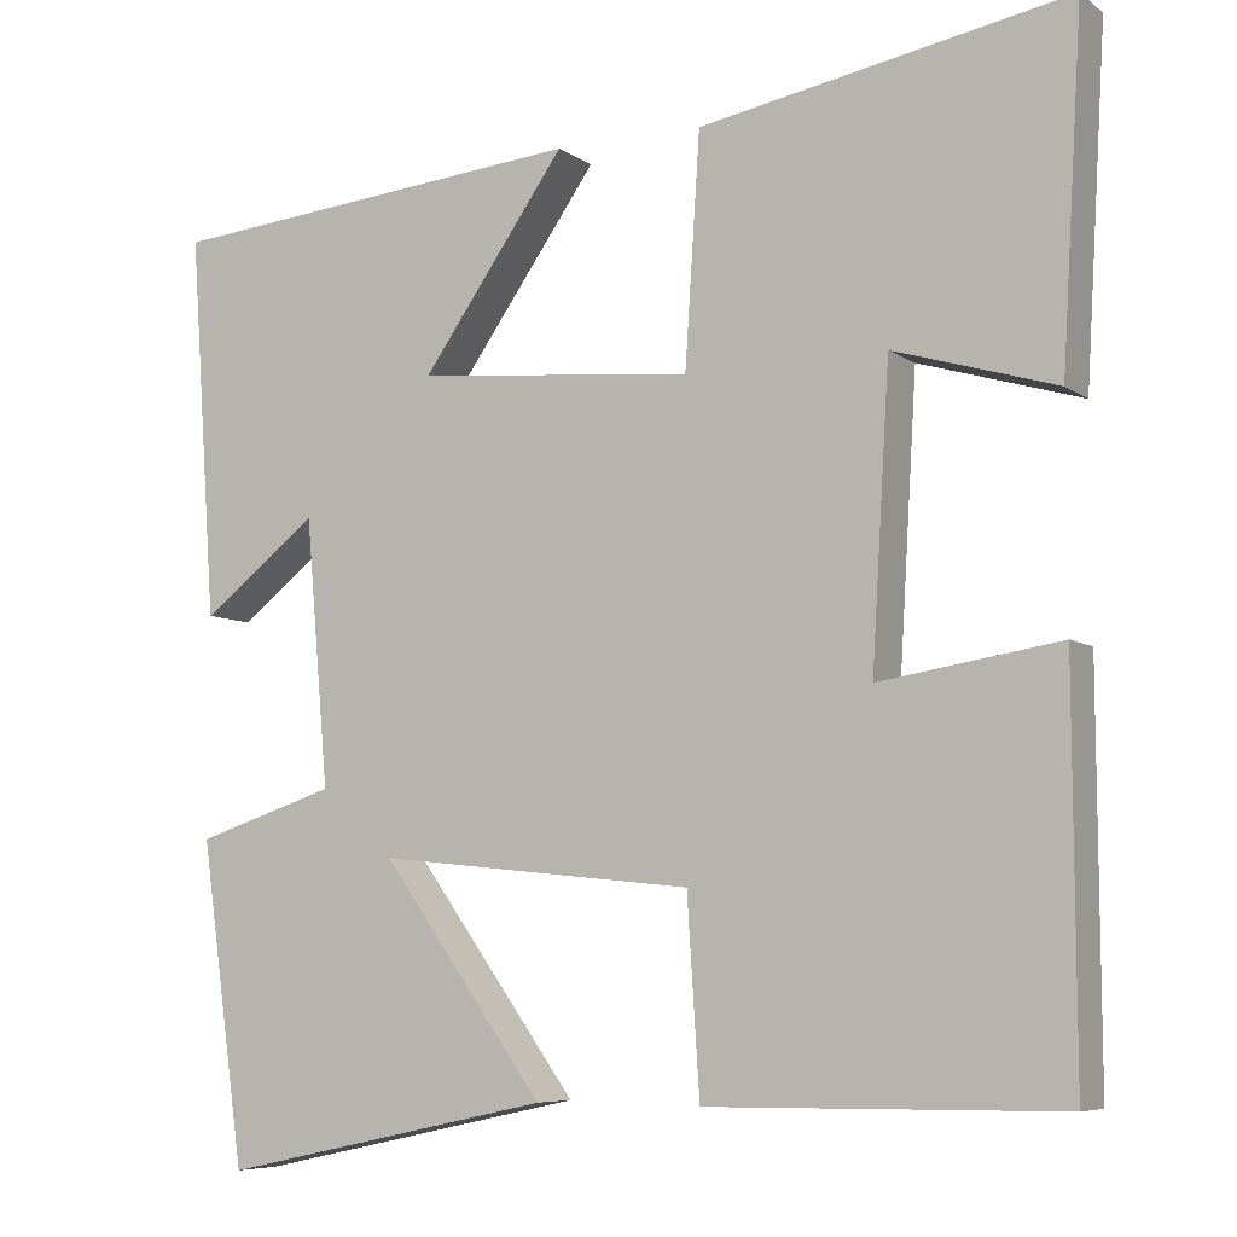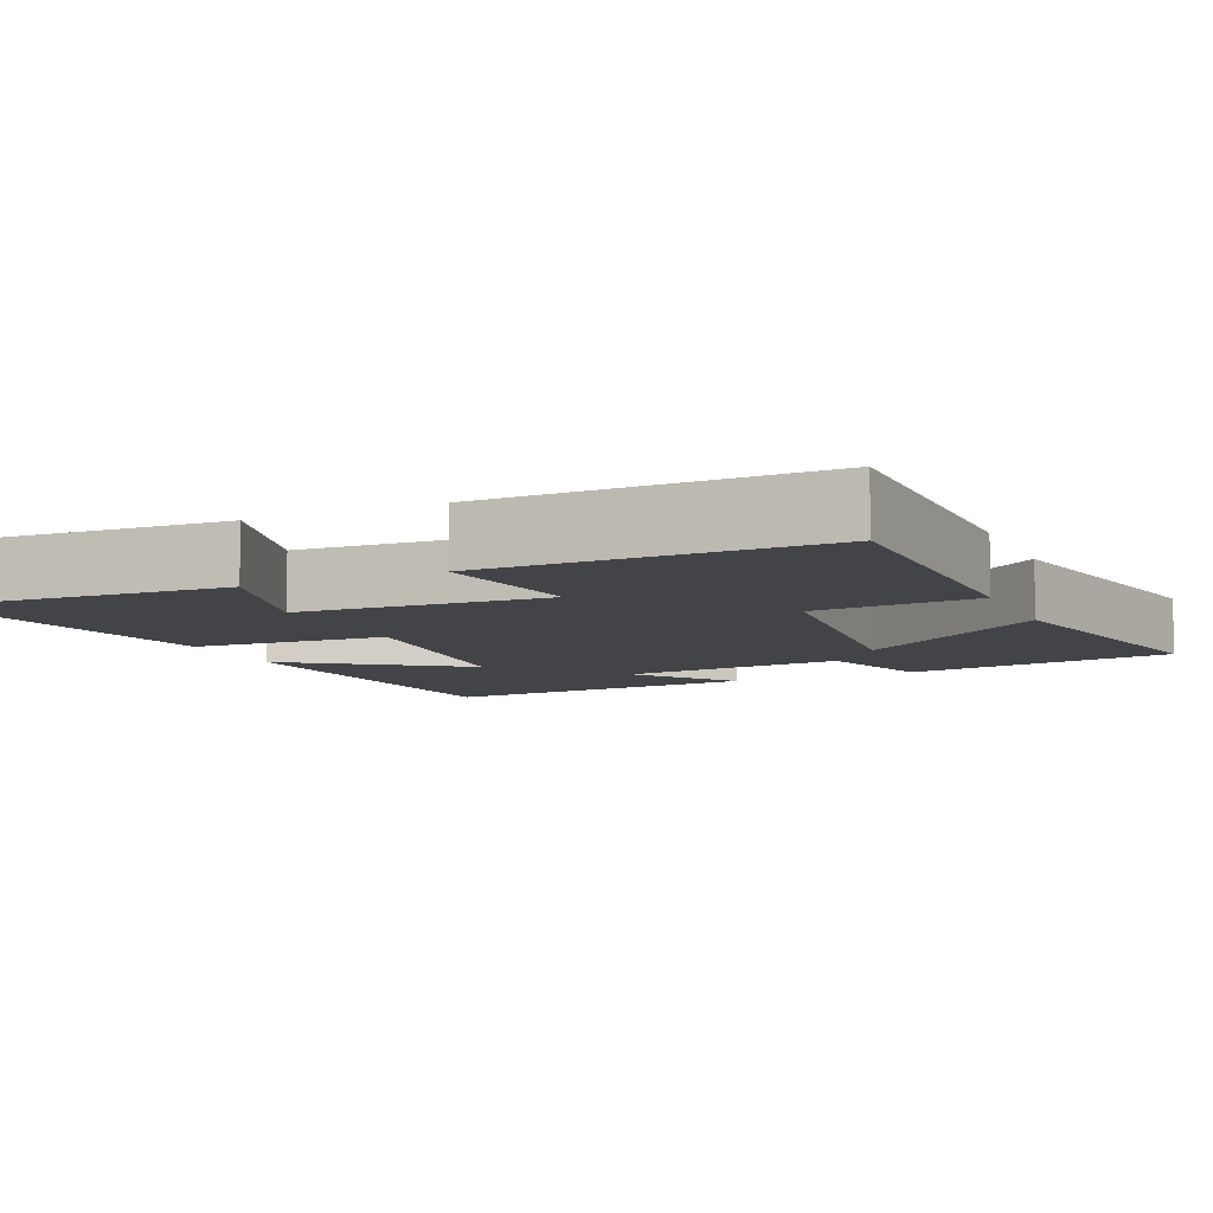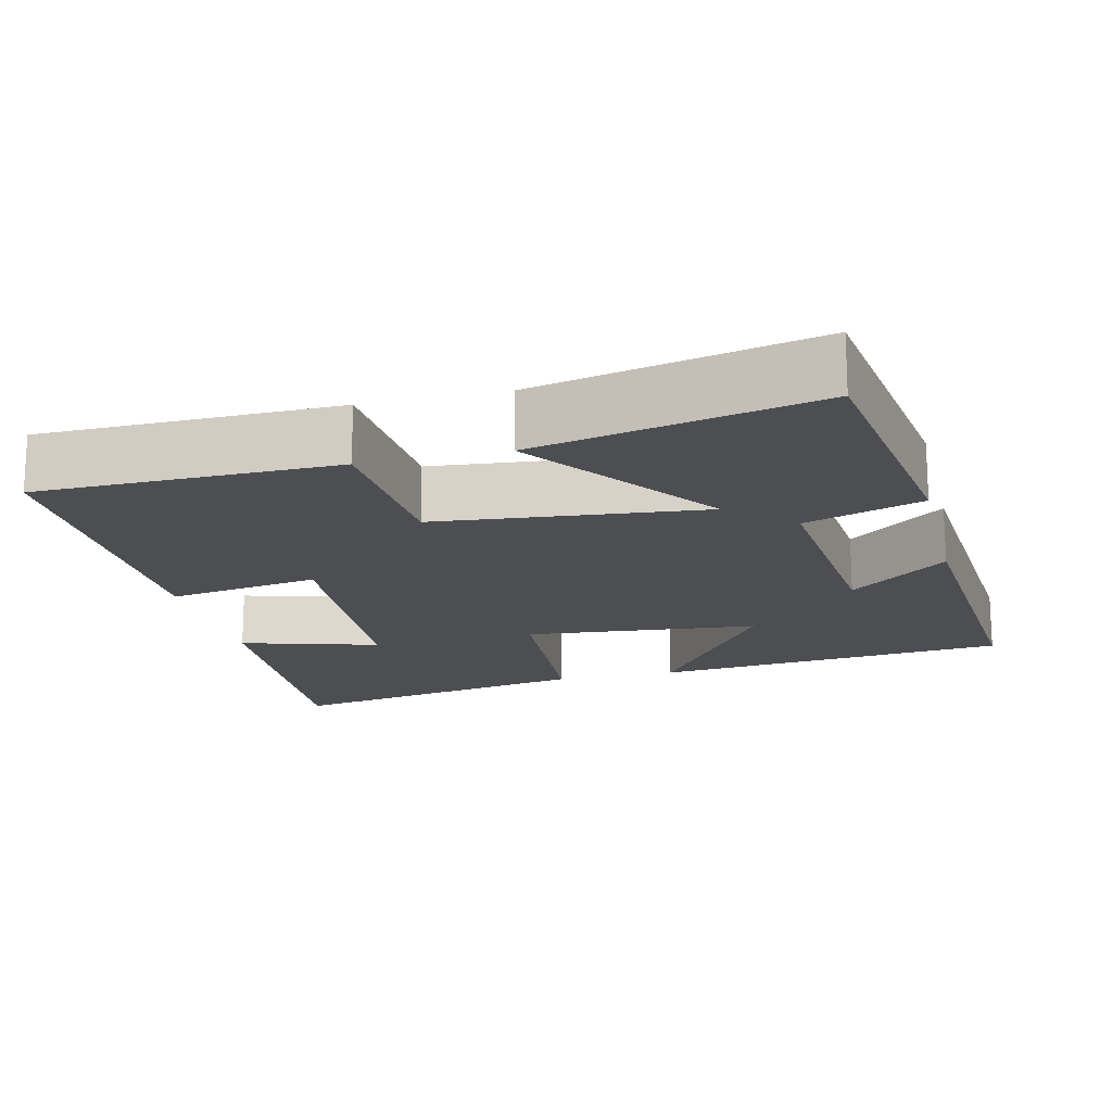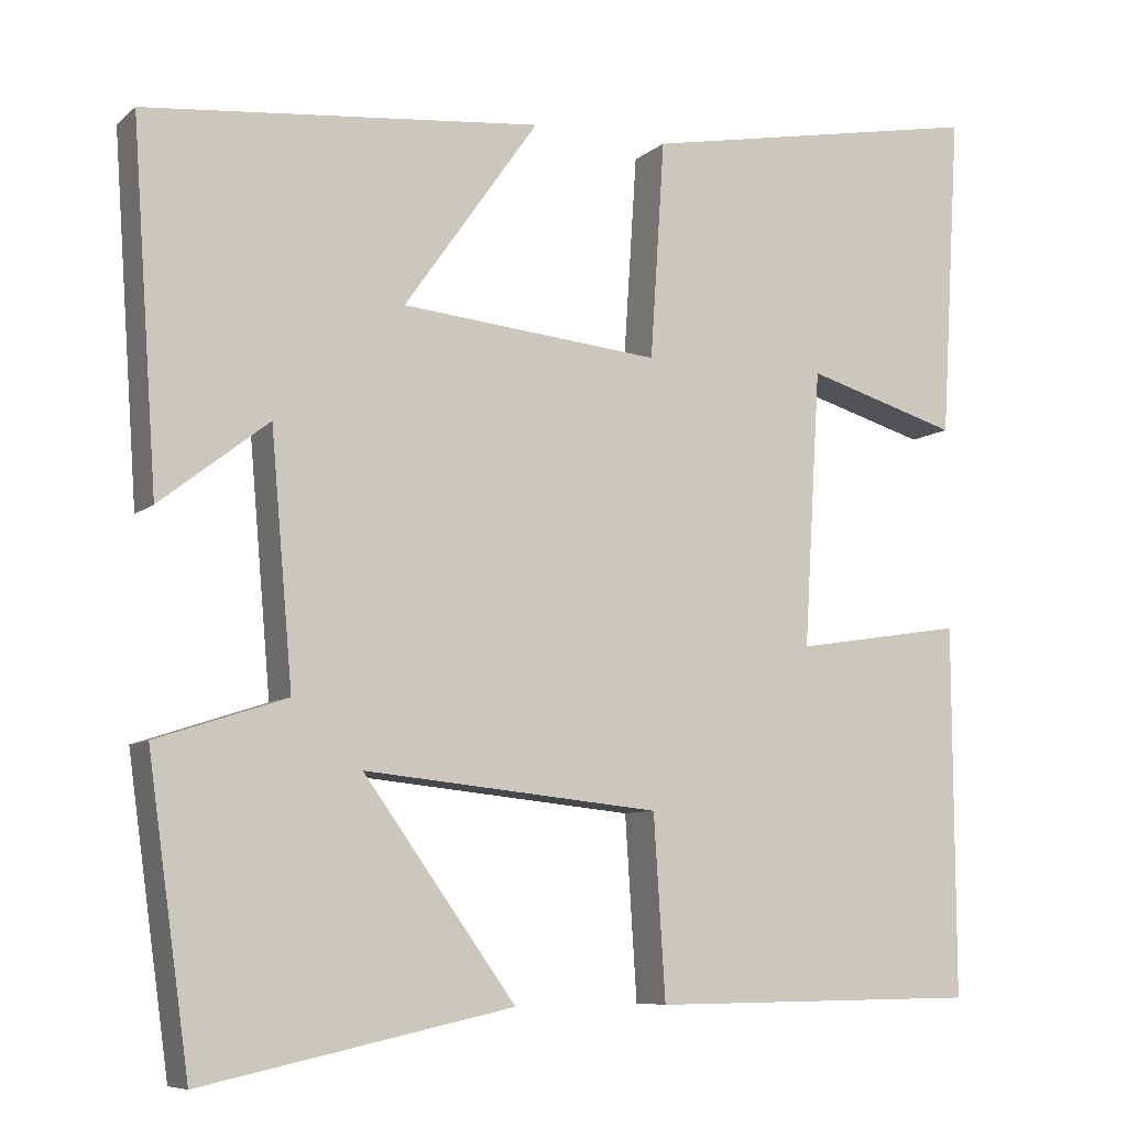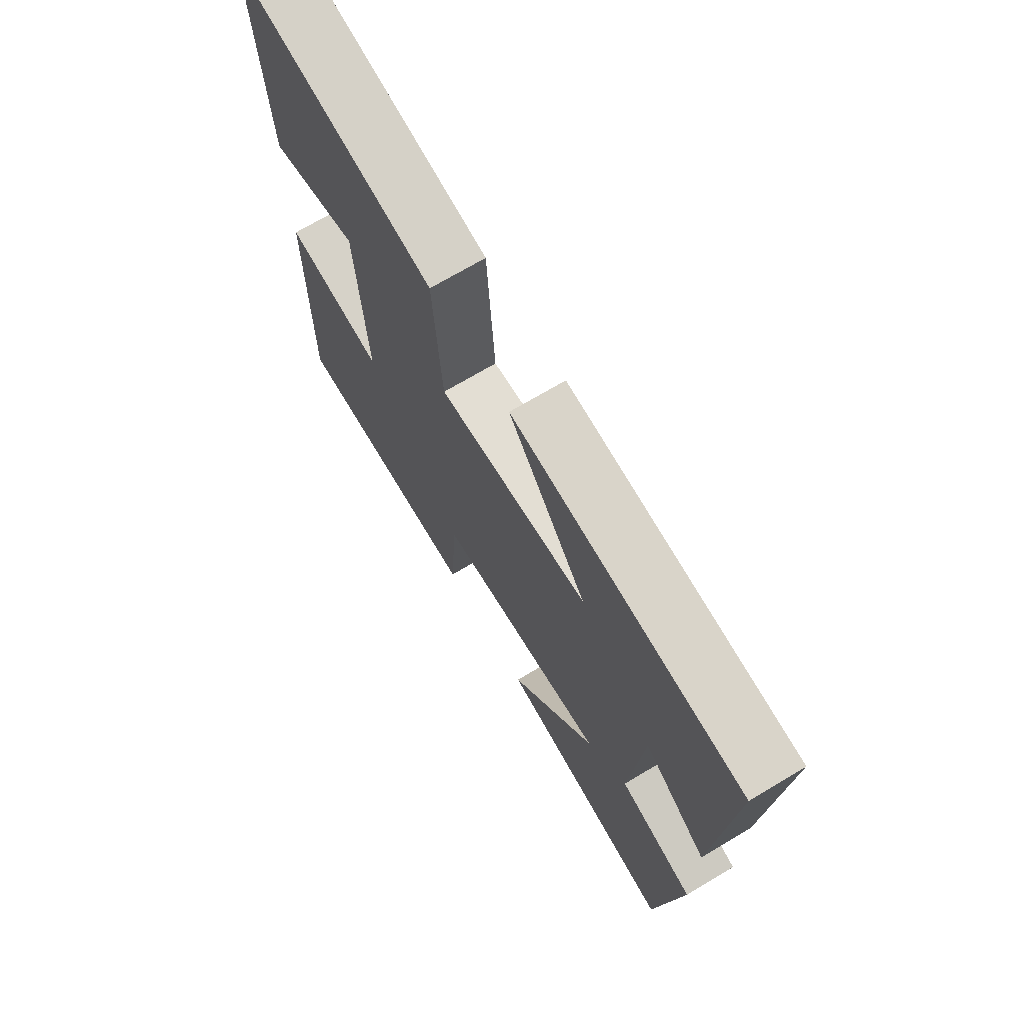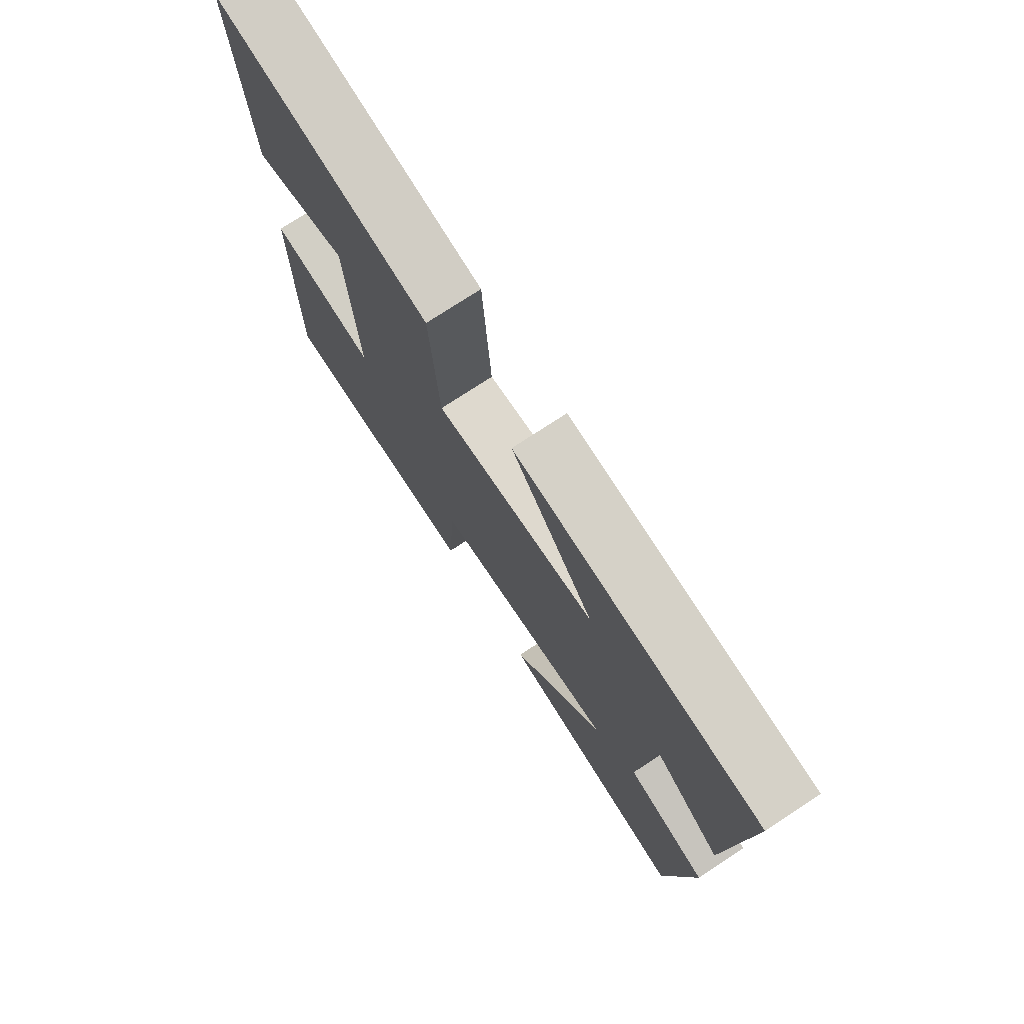
<metadata>
{"format":"obj","ext":"obj","renderer":"f3d","projection":"perspective","resolution":1024,"background":"white","views":[{"elev":-6.9,"azim":28.2,"up":"+Z"},{"elev":-8.3,"azim":114.1,"up":"+Y"},{"elev":-17.1,"azim":-166.3,"up":"+Y"},{"elev":-8.0,"azim":-26.0,"up":"+Z"},{"elev":70.8,"azim":-120.9,"up":"+Z"},{"elev":75.2,"azim":-123.3,"up":"+Z"}]}
</metadata>
<code>
v 0.523 0.07 0.577
v 0.5 0.07 0.19
v 0.318 0.07 0.244
v 0.298 0.07 -0.086
v 0.5 0.07 -0.054
v 0.502 0.07 -0.496
v 0.107 0.07 -0.5
v 0.093 0.07 -0.283
v -0.261 0.07 -0.247
v -0.079 0.07 -0.5
v -0.45 0.07 -0.58
v -0.5 0.07 -0.222
v -0.344 0.07 -0.171
v -0.37 0.07 0.127
v -0.5 0.07 0.026
v -0.53 0.07 0.455
v -0.056 0.07 0.5
v -0.217 0.07 0.271
v 0.093 0.07 0.241
v 0.11 0.07 0.5
v 0.523 0 0.577
v 0.5 0 0.19
v 0.318 0 0.244
v 0.298 0 -0.086
v 0.5 0 -0.054
v 0.502 0 -0.496
v 0.107 0 -0.5
v 0.093 0 -0.283
v -0.261 0 -0.247
v -0.079 0 -0.5
v -0.45 0 -0.58
v -0.5 0 -0.222
v -0.344 0 -0.171
v -0.37 0 0.127
v -0.5 0 0.026
v -0.53 0 0.455
v -0.056 0 0.5
v -0.217 0 0.271
v 0.093 0 0.241
v 0.11 0 0.5
f 19 20 1
f 16 17 18
f 15 16 18
f 14 15 18
f 13 14 18 19
f 11 12 13
f 10 11 13
f 9 10 13
f 8 9 13 19
f 6 7 8
f 5 6 8
f 4 5 8
f 3 4 8 19
f 1 2 3
f 1 3 19
f 21 40 39
f 38 37 36
f 38 36 35
f 38 35 34
f 39 38 34 33
f 33 32 31
f 33 31 30
f 33 30 29
f 39 33 29 28
f 28 27 26
f 28 26 25
f 28 25 24
f 39 28 24 23
f 23 22 21
f 39 23 21
f 1 21 22 2
f 2 22 23 3
f 3 23 24 4
f 4 24 25 5
f 5 25 26 6
f 6 26 27 7
f 7 27 28 8
f 8 28 29 9
f 9 29 30 10
f 10 30 31 11
f 11 31 32 12
f 12 32 33 13
f 13 33 34 14
f 14 34 35 15
f 15 35 36 16
f 16 36 37 17
f 17 37 38 18
f 18 38 39 19
f 19 39 40 20
f 20 40 21 1

</code>
